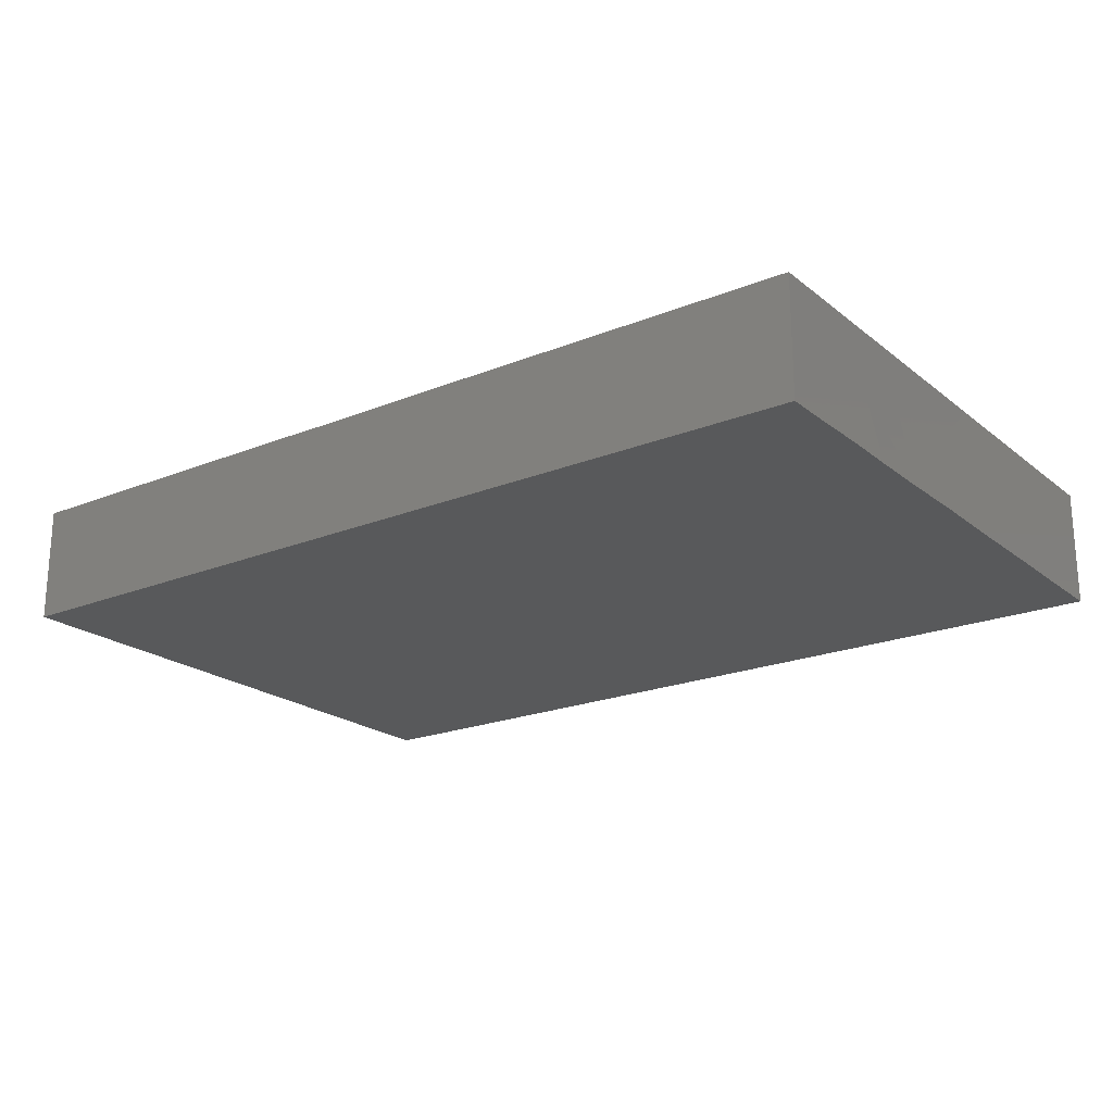
<metadata>
{"format":"stl","ext":"stl","renderer":"f3d","projection":"perspective","resolution":1024,"background":"white","views":[{"elev":-20.9,"azim":-144.1,"up":"+Z"}]}
</metadata>
<code>
# stl→obj: 384 verts, 764 faces
v -0.04516 -0.03143 -0.01283
v -0.03913 -0.0136 -0.01283
v -0.02897 -0.01439 -0.01283
v -0.09855 0.003375 -0.01269
v -0.08893 0.01083 -0.01283
v -0.08903 -0.002784 -0.01283
v 0.0188 0.05237 0.01283
v 0.008493 0.04255 0.01283
v 0.02552 0.03859 0.01283
v 0.09855 0.02359 -0.01283
v 0.09855 0.03758 -0.01283
v 0.09855 0.02812 0.0003843
v 0.08749 0.03629 0.01283
v 0.0746 0.03894 0.01283
v 0.07644 0.02553 0.01283
v 0.03149 0.05066 0.01283
v 0.02548 0.06474 0.01283
v 0.08103 0.05339 -0.01283
v 0.06485 0.03975 -0.01283
v 0.06195 0.05156 -0.01283
v -0.02535 0.06474 -0.01283
v -0.03656 0.06472 -0.01283
v -0.03276 0.06474 -0.001167
v 0.09855 0.04249 0.01283
v 0.08183 0.04848 0.01283
v -0.03425 -0.03113 0.01283
v -0.02303 -0.02663 0.01283
v -0.02936 -0.01574 0.01283
v 0.04459 -0.05524 0.01283
v 0.03433 -0.05104 0.01283
v 0.03732 -0.06474 0.01283
v -0.07644 0.008511 0.01283
v -0.06758 0.01657 0.01283
v -0.0746 0.02405 0.01283
v -0.01086 0.06474 -0.01283
v -0.01193 0.06474 -0.002777
v 0.04254 0.06474 -0.01283
v 0.04067 0.06474 0.006062
v 0.04849 0.06474 -0.001376
v -0.04247 0.02553 0.01283
v -0.04247 0.008511 0.01283
v -0.03406 0.01724 0.01283
v -0.02141 0.04742 -0.01283
v -0.004289 0.03885 -0.01283
v -0.01492 0.03658 -0.01283
v 0.08527 0.006354 -0.01283
v 0.09084 0.01654 -0.01283
v 0.09855 0.01133 -0.01283
v 0.03046 0.06474 0.0001435
v -0.06795 0.05365 0.01283
v -0.05862 0.06474 0.01283
v -0.07644 0.06474 0.01283
v -0.07165 0.06474 -0.003975
v -0.08749 0.06474 -0.01283
v -0.08149 0.06474 0.004489
v 0.08512 0.06474 -0.01283
v 0.07169 0.06474 -0.01283
v 0.01584 0.06474 -5.608e-05
v 0.02275 0.06474 -0.01283
v -0.01677 -0.0343 0.01283
v -0.01034 -0.02585 0.01283
v -0.08767 0.0444 0.01283
v -0.09855 0.03742 0.01283
v -0.08245 0.03397 0.01283
v -0.09855 0.02722 0.01283
v 0.001077 0.05092 0.01283
v 0.05945 0.06474 -0.01283
v 0.07129 -0.06474 0.01283
v 0.08346 -0.06474 0.01283
v 0.07331 -0.05396 0.01283
v -0.08957 -0.05486 -0.01283
v -0.08884 -0.03685 -0.01283
v -0.0793 -0.04926 -0.01283
v 0.05617 -0.04936 -0.01283
v 0.03732 -0.06474 -0.01283
v 0.03852 -0.04631 -0.01283
v 0.02861 -0.05659 -0.01283
v -0.03894 -0.06474 -0.002818
v -0.05169 -0.06474 -0.001336
v -0.04762 -0.06474 -0.01283
v -0.09855 0.053 -0.000979
v -0.09855 0.06474 0.01283
v -0.09855 0.06474 0
v -0.09855 0.04945 0.01283
v -0.08119 0.02078 -0.01283
v -0.08987 0.02575 -0.01283
v -0.07279 0.03133 -0.01283
v -0.0773 -0.06474 0.01283
v -0.09855 -0.06474 0.01283
v -0.08322 -0.06474 0.003077
v -0.09855 -0.06474 0
v 0.007669 0.04612 -0.01283
v 0.04759 -0.03741 -0.01283
v 0.043 -0.02647 -0.01283
v 0.05708 -0.02791 -0.01283
v 0.06496 0.03246 0.01283
v 0.03022 -0.03574 -0.01283
v 0.09855 -0.06474 0.01283
v 0.08879 -0.06474 0.0003209
v 0.09855 -0.06474 0.001859
v 0.0786 -0.02043 -0.01283
v 0.07151 -0.03054 -0.01283
v 0.06499 -0.02187 -0.01283
v 0.08024 -0.06474 -0.003421
v -0.0895 0.008027 0.01283
v -0.08517 0.01789 0.01283
v -0.09855 0.01702 0.01283
v -0.08756 -0.06474 -0.01283
v -0.05382 0.002889 -0.01283
v -0.0657 0.004158 -0.01283
v -0.05501 0.0128 -0.01283
v 0.0188 -0.04839 -0.01283
v -0.0006402 0.01954 0.01283
v -0.01721 0.01736 0.01283
v -0.0003925 0.004658 0.01283
v -0.06387 -0.03768 -0.01283
v -0.04624 -0.04843 -0.01283
v -0.0636 -0.04738 -0.01283
v -0.05591 -0.05602 -0.01283
v -0.06828 -0.01053 -0.01283
v -0.0543 -0.02334 -0.01283
v -0.06667 -0.02822 -0.01283
v 0.01739 -0.04668 0.01283
v 0.006734 -0.04166 0.01283
v 0.01058 -0.05589 0.01283
v 0.04796 0.06474 0.01283
v 0.04119 0.05799 0.01283
v 0.09855 -0.0103 -0.01283
v 0.09855 0 -0.01283
v 0.09855 -0.01047 0.0005938
v -0.0297 -0.04817 -0.01283
v -0.0403 -0.04067 -0.01283
v -0.03016 -0.0385 -0.01283
v 0.09855 -0.02425 -0.01283
v 0.08891 -0.02631 -0.01283
v 0.09067 -0.01569 -0.01283
v 0.05892 0.06474 -0.003781
v 0.07155 0.06474 0.001769
v -0.07613 -0.04387 0.01283
v -0.06688 -0.03549 0.01283
v -0.08582 -0.03244 0.01283
v 0.0548 0.03092 -0.01283
v 0.0364 0.02114 -0.01283
v 0.02864 0.02932 -0.01283
v -0.02178 0.06474 0.01283
v -0.003274 0.06474 0.01283
v -0.02221 0.06474 0.003241
v -0.07782 -0.06474 -0.01283
v -0.07425 -0.03954 -0.01283
v 0.08363 -0.03539 -0.01283
v 0.08137 -0.05091 -0.01283
v 0.07201 -0.04888 -0.01283
v 0.01291 -0.004873 -0.01283
v 0.02859 -0.002432 -0.01283
v 0.02687 -0.01447 -0.01283
v -0.06435 0.02014 -0.01283
v -0.05467 0.02925 -0.01283
v 0.004061 0.06474 -0.002098
v 0.01379 0.06461 0.01283
v 0.02058 -0.02659 -0.01283
v 0.02081 -0.03828 -0.01283
v -0.09855 -0.001737 -0.000241
v -0.09855 -0.02362 -0.005951
v -0.005065 -0.02109 -0.01283
v -0.01312 -0.03136 -0.01283
v -0.02175 -0.02195 -0.01283
v 0.09855 -0.0279 0.01283
v 0.09855 -0.03701 0.002659
v 0.09855 -0.02481 0.004007
v 0.04247 0.02553 0.01283
v 0.04115 0.04239 0.01283
v 0.09855 -0.06474 -0.0128
v 0.05091 0.05101 -0.01283
v 0.03815 0.0389 -0.01283
v 0.04158 0.05296 -0.01283
v -0.06291 -0.06474 -0.001929
v -0.09855 -0.05365 0.01283
v -0.09855 -0.04381 0.01283
v -0.09855 -0.04955 -0.01283
v -0.03072 0.01877 -0.01283
v -0.0223 0.02934 -0.01283
v -0.01327 0.02104 -0.01283
v 0.07049 0.05247 0.01283
v 0.0495 0.05253 0.01283
v 0.06269 0.04176 0.01283
v 0.04909 -0.004054 -0.01283
v 0.06485 -0.003012 -0.01283
v 0.05804 -0.01399 -0.01283
v -0.06152 -0.06474 0.01283
v -0.03023 -0.004757 -0.01283
v -0.01877 -0.003486 -0.01283
v 0.02478 0.05463 -0.01283
v 0.01684 0.04858 -0.01283
v -0.03023 0.05482 -0.01283
v 0.09855 0.01847 -0.003642
v 0.07644 -0.02553 0.01283
v 0.06849 -0.04321 0.01283
v 0.08627 -0.03366 0.01283
v -0.06501 -0.06474 -0.01283
v 0.02033 -0.06474 -0.01283
v -0.00515 -0.06474 -0.01283
v 0.01107 -0.05761 -0.01283
v -0.01335 -0.04853 -0.01283
v 0.03867 0.002873 -0.01283
v -0.002149 0.0288 -0.01283
v -0.05096 0.06474 -0.01283
v -0.06537 0.06474 0.004795
v -0.052 0.06474 0.0009697
v 0.08623 0.02557 -0.01283
v -0.01351 -0.01321 -0.01283
v -0.03063 -0.06474 0.01283
v -0.04928 -0.06474 0.01283
v -0.02214 -0.06474 -0.01283
v 0.003922 -0.04789 -0.01283
v -0.07269 0.04631 -0.01283
v -0.06298 0.03963 -0.01283
v -0.03061 0.03784 -0.01283
v -0.04636 0.03878 -0.01283
v -0.02032 0.009626 -0.01283
v 0.09855 0.06474 0.001385
v 0.08718 0.06474 0.01283
v 0.09855 0.06474 0.01283
v 0.0551 0.004785 -0.01283
v 0.07365 0.03553 -0.01283
v 0.01764 -0.03357 0.01283
v -0.0798 0.00413 -0.01283
v 0.0543 -0.06474 -0.01283
v 0.05467 -0.06474 0.002226
v 0.01186 -0.01782 -0.01283
v 0.002335 -0.01302 -0.01283
v -0.03936 -0.05699 -0.01283
v 0.01062 -0.02754 -0.01283
v 0.07882 0.06474 -0.005097
v -0.05096 0 0.01283
v -0.05945 0.008511 0.01283
v -0.05086 0.01716 0.01283
v -0.0316 0.06474 0.01283
v -0.04247 0.06474 0.01283
v -0.03265 0.05269 0.01283
v -0.008796 -0.008037 0.01283
v 0.00473 -0.01569 0.01283
v 0.07027 0.02265 -0.01283
v 0.06003 0.01577 -0.01283
v -0.06223 0.06474 -0.01283
v 0.08749 -0.06474 -0.01283
v 0.005842 0.03705 -0.01283
v 0.01509 0.02935 -0.01283
v 0.008493 0.02078 -0.01283
v 0.01833 0.02914 0.01283
v 0.02832 0.008749 0.01283
v 0.06424 -0.03966 -0.01283
v 0.008493 0.06474 -0.01283
v -0.009836 0.01004 -0.01283
v -0.0008488 0.01406 -0.01283
v -0.002373 -0.002378 -0.01283
v 0.03093 -0.02418 -0.01283
v 0.04067 -0.01454 -0.01283
v 0.06396 -0.06474 -0.004746
v 0.07116 -0.06474 0.002667
v -0.07562 -0.02291 0.01283
v -0.09855 -0.02541 0.01283
v 0.08671 -0.05376 0.01283
v 0.09044 -0.04351 0.01283
v 0.07363 -0.06474 -0.01283
v -0.003627 -0.03928 -0.01283
v -0.0176 -0.0171 0.01283
v 0.09851 -0.05203 0.01283
v 0.09855 -0.04315 -0.01283
v -0.0503 -0.04909 0.01283
v -0.03465 -0.04672 0.01283
v -0.0435 -0.03878 0.01283
v 0.09855 0.01356 0.01283
v 0.09855 0.03064 0.01278
v 0.06047 0.02271 0.01283
v 0.05093 0.01694 0.01283
v 0.05911 0.009147 0.01283
v 0.007538 0.005684 -0.01283
v 0.09855 -0.05365 -0.01283
v 0.02636 0.04388 -0.01283
v -0.07864 0.05364 0.01283
v -0.02512 0.04303 0.01283
v -0.01706 0.03392 0.01283
v -0.008342 0.04206 0.01283
v -0.01055 0.05525 0.01283
v -0.05218 0.03537 0.01283
v -0.06023 0.02283 0.01283
v -0.08687 0.06474 0.01283
v 0.0543 -0.06474 0.01283
v 0.09855 0.06474 -0.01283
v 0.09855 0.05127 -0.01283
v 0.0001383 0.03329 0.01283
v 0.06906 -0.01166 -0.01283
v 0.09855 0.0009019 0.003604
v -0.05023 0.05392 0.01283
v 0.02596 -0.04196 0.01283
v -0.09855 0.03772 0.0006499
v -0.08195 -0.0145 -0.01283
v -0.08027 -0.02805 -0.01283
v 0.09855 -0.008511 0.01283
v 0.06824 -0.0006414 0.01283
v 0.07644 0.008511 0.01283
v -0.09855 -0.06474 -0.01283
v 0.09855 0.05351 0.01283
v -0.06847 0.03488 0.01283
v 0.08633 0.01606 0.01283
v 0.07511 0.06474 0.01283
v 0.0642 0.06474 0.01283
v 0.01647 0.01076 0.01283
v 0.05945 -0.05482 0.01283
v 0.05141 -0.04717 0.01283
v -0.04131 0.01088 -0.01283
v -0.06771 -0.01634 0.01283
v -0.05945 -0.008511 0.01283
v -0.08366 0.04219 -0.01283
v 0.07972 0.01621 -0.01283
v -0.02298 -0.006551 0.01283
v 0.04247 -0.04255 0.01283
v -0.03397 0.03404 0.01283
v -0.04247 0.04255 0.01283
v 0.00317 -0.06474 0.01283
v 0.02033 -0.06474 0.01283
v 0.03003 0.01192 -0.01283
v -0.0445 0.02012 -0.01283
v 0.04247 0.008511 0.01283
v 0.06986 0.008538 -0.01283
v 0.003765 -0.06474 0.0009297
v -0.01321 -0.06474 0.001726
v 0.0094 -0.02698 0.01283
v 0.0776 -0.003781 -0.01283
v -0.0335 -0.001452 0.01283
v -0.05318 0.04826 -0.01283
v -0.042 0.05413 -0.01283
v 0.02555 -0.007434 0.01283
v 0.02548 -0.02553 0.01283
v 0.04193 -0.02508 0.01283
v 0.05945 -0.008511 0.01283
v -0.02494 -0.05613 0.01283
v -0.07748 0.06474 -0.01283
v -0.06267 0.05197 -0.01283
v -0.08093 0.05462 -0.01283
v -0.007291 -0.05677 0.01283
v -0.01364 -0.06474 0.01283
v 0.08773 -0.007719 0.01283
v -0.02548 0.02553 0.01283
v 0.06795 -0.01702 0.01283
v 0.05945 -0.02553 0.01283
v 0.05096 -0.03404 0.01283
v 0.05096 0.03404 0.01283
v 0.04621 0.01227 -0.01283
v -0.0602 0.04433 0.01283
v 0 -0.02553 0.01283
v 0.08727 -0.01747 0.01283
v -0.09049 0.04902 -0.01283
v 0.07644 -0.008511 0.01283
v -0.07595 -0.009037 0.01283
v 0.09855 0.04088 -0.0003037
v 0.02939 -0.06474 -0.004893
v 0.03778 -0.06474 0.0006649
v -0.07052 -0.06474 0.005735
v 0.01035 -0.00294 0.01283
v 0.09855 0.05532 -0.002461
v 0.06399 -0.05648 -0.01283
v -0.0653 -0.04725 0.01283
v 0.04247 -0.008511 0.01283
v -0.008306 -0.04327 0.01283
v -0.04377 -0.009018 0.01283
v -0.09855 -0.008511 0.01283
v 0.01719 0.0122 -0.01283
v 0.0868 -0.006379 -0.01283
v -0.04138 -0.02146 0.01283
v -0.04902 -0.0307 0.01283
v 0.03397 -0.03404 0.01283
v -0.0255 -0.04175 0.01283
v -0.09855 0.04203 -0.01269
v -0.09855 0.06474 -0.01283
v -0.09855 -0.03758 -0.01276
v 0.02154 -0.06474 0.001623
v -0.09855 -0.01389 -0.01283
v 0.03477 0.0001134 0.01283
v -0.07246 -0.05604 0.01283
v 0.01196 -0.06474 -0.005827
v -0.09855 0.03072 -0.01283
v -0.09849 0.01799 -0.01283
v -0.09855 0.05406 -0.01283
f 1 2 3
f 4 5 6
f 7 8 9
f 10 11 12
f 13 14 15
f 16 17 7
f 18 19 20
f 21 22 23
f 24 25 13
f 26 27 28
f 29 30 31
f 32 33 34
f 35 21 36
f 37 38 39
f 40 41 42
f 43 44 45
f 46 47 48
f 49 17 38
f 50 51 52
f 53 54 55
f 56 18 57
f 17 49 58
f 59 58 49
f 27 60 61
f 62 63 64
f 63 65 64
f 7 66 8
f 18 20 57
f 67 57 20
f 68 69 70
f 71 72 73
f 74 75 76
f 77 76 75
f 78 79 80
f 81 82 83
f 82 81 84
f 85 86 87
f 88 89 90
f 91 90 89
f 35 92 44
f 93 94 95
f 96 15 14
f 76 97 93
f 98 99 100
f 101 102 103
f 104 99 69
f 105 106 107
f 108 90 91
f 109 110 111
f 76 112 97
f 77 112 76
f 113 114 115
f 116 117 118
f 118 117 119
f 120 121 122
f 123 124 125
f 126 38 17
f 127 126 17
f 128 129 130
f 131 132 133
f 134 135 136
f 57 137 138
f 74 76 93
f 139 140 141
f 142 143 144
f 145 146 147
f 120 2 121
f 2 120 109
f 73 118 148
f 73 149 118
f 150 151 152
f 153 154 155
f 156 87 157
f 158 159 58
f 160 97 161
f 162 4 163
f 164 165 166
f 167 168 169
f 16 170 171
f 121 116 122
f 100 99 172
f 173 67 20
f 174 175 173
f 174 173 142
f 80 79 176
f 177 178 179
f 180 181 182
f 181 45 182
f 183 184 185
f 49 38 37
f 186 187 188
f 176 79 189
f 190 191 3
f 183 14 25
f 59 192 193
f 149 116 118
f 194 22 21
f 169 134 130
f 10 12 195
f 196 197 198
f 80 199 119
f 200 201 202
f 75 200 77
f 203 131 133
f 204 155 154
f 205 45 44
f 206 207 208
f 11 10 209
f 16 9 170
f 3 191 210
f 211 212 78
f 201 213 214
f 87 215 216
f 120 110 109
f 3 166 133
f 194 217 218
f 180 182 219
f 190 180 219
f 48 10 195
f 220 221 222
f 223 187 186
f 224 18 11
f 123 225 124
f 85 156 226
f 157 111 156
f 31 227 228
f 229 230 153
f 231 131 213
f 232 160 161
f 233 221 56
f 102 95 103
f 234 41 235
f 157 87 216
f 41 40 236
f 237 238 239
f 165 133 166
f 240 61 241
f 242 243 142
f 207 244 53
f 104 245 99
f 244 207 206
f 246 247 248
f 170 249 250
f 251 102 152
f 58 59 252
f 253 254 255
f 256 257 94
f 251 95 102
f 214 213 203
f 219 253 191
f 184 126 127
f 255 191 253
f 228 258 259
f 141 260 261
f 39 137 37
f 67 37 137
f 197 262 263
f 35 43 194
f 264 259 258
f 104 259 264
f 203 165 265
f 22 206 23
f 139 141 178
f 240 266 61
f 267 268 168
f 269 270 271
f 272 12 273
f 274 275 276
f 254 277 255
f 32 234 235
f 257 256 155
f 153 230 255
f 14 183 185
f 158 36 146
f 151 268 278
f 262 267 263
f 262 98 267
f 247 279 144
f 84 62 280
f 281 282 283
f 281 283 284
f 74 227 75
f 285 286 40
f 84 287 82
f 29 31 288
f 236 286 235
f 278 172 245
f 289 290 56
f 291 249 8
f 66 159 146
f 188 187 292
f 129 195 293
f 116 132 117
f 174 144 279
f 66 284 283
f 294 51 50
f 295 225 123
f 52 53 55
f 207 53 52
f 296 65 63
f 297 122 298
f 158 58 252
f 290 11 18
f 130 293 299
f 300 301 276
f 301 274 276
f 302 71 108
f 222 221 303
f 286 285 304
f 235 41 236
f 305 273 13
f 221 138 306
f 238 206 208
f 48 195 129
f 207 51 208
f 137 126 307
f 16 171 127
f 141 261 178
f 254 253 182
f 30 295 123
f 271 140 269
f 308 249 113
f 309 197 310
f 198 197 263
f 237 145 147
f 121 2 1
f 109 311 190
f 312 140 313
f 212 270 269
f 86 314 87
f 315 47 46
f 266 316 28
f 310 317 29
f 113 282 114
f 40 318 319
f 25 221 306
f 1 133 132
f 320 321 125
f 221 24 303
f 149 298 122
f 92 279 247
f 321 31 30
f 322 204 154
f 181 180 323
f 324 275 170
f 190 3 2
f 311 180 190
f 315 46 325
f 201 326 327
f 58 159 17
f 225 328 124
f 301 15 274
f 187 325 329
f 142 19 224
f 260 140 312
f 135 134 268
f 86 85 5
f 283 282 291
f 41 114 42
f 330 114 41
f 9 8 249
f 7 159 66
f 331 206 332
f 265 214 203
f 328 333 241
f 334 335 333
f 277 153 255
f 336 300 276
f 148 108 71
f 153 155 229
f 264 258 227
f 104 264 245
f 213 80 231
f 78 80 213
f 157 218 323
f 337 212 211
f 337 270 212
f 338 339 340
f 309 288 68
f 176 148 199
f 341 342 320
f 299 272 343
f 64 65 106
f 114 282 344
f 345 336 346
f 33 32 235
f 218 331 332
f 315 209 47
f 42 114 344
f 103 188 292
f 160 229 155
f 323 311 111
f 111 311 109
f 65 107 106
f 347 317 310
f 317 347 335
f 335 347 346
f 252 92 35
f 171 170 348
f 197 346 347
f 197 347 310
f 349 223 204
f 186 204 223
f 349 142 243
f 223 349 243
f 43 35 44
f 332 22 194
f 275 274 348
f 348 274 96
f 350 50 280
f 304 350 280
f 46 48 129
f 328 334 333
f 241 351 328
f 268 134 169
f 106 34 64
f 304 64 34
f 198 352 196
f 314 353 340
f 354 196 352
f 354 352 343
f 272 305 301
f 305 15 301
f 260 312 355
f 356 273 12
f 321 357 358
f 356 24 273
f 302 108 91
f 174 142 144
f 342 341 337
f 285 40 319
f 70 262 197
f 22 332 206
f 35 36 252
f 158 252 36
f 283 8 66
f 283 291 8
f 93 251 74
f 251 93 95
f 229 232 230
f 100 278 267
f 249 170 9
f 179 302 91
f 359 90 148
f 323 180 311
f 323 218 217
f 18 224 19
f 16 7 9
f 170 275 348
f 115 240 360
f 289 361 290
f 74 251 152
f 74 152 362
f 282 318 344
f 184 171 348
f 281 318 282
f 267 98 100
f 289 56 221
f 11 209 224
f 140 139 363
f 364 276 324
f 60 365 351
f 44 92 246
f 339 244 206
f 88 90 359
f 34 106 32
f 105 32 106
f 67 137 57
f 88 139 177
f 139 178 177
f 330 41 366
f 239 294 319
f 28 316 330
f 15 305 13
f 61 351 241
f 297 120 122
f 64 280 62
f 206 237 23
f 280 64 304
f 238 237 206
f 241 333 360
f 51 238 208
f 232 161 112
f 97 160 256
f 231 80 117
f 119 117 80
f 124 328 351
f 355 367 261
f 281 319 318
f 239 319 281
f 34 286 304
f 247 368 248
f 331 339 206
f 85 87 156
f 290 18 56
f 214 232 112
f 183 307 184
f 135 268 150
f 369 128 136
f 47 209 10
f 10 48 47
f 124 351 365
f 210 166 3
f 239 238 294
f 370 140 371
f 252 59 193
f 37 192 59
f 314 340 215
f 111 110 156
f 221 25 24
f 114 240 115
f 240 114 316
f 171 184 127
f 308 115 360
f 125 341 320
f 321 30 125
f 333 335 364
f 368 154 153
f 332 194 218
f 84 63 62
f 148 71 73
f 176 189 359
f 330 366 28
f 107 367 105
f 28 366 370
f 61 60 351
f 308 333 250
f 228 227 258
f 364 336 276
f 295 30 317
f 317 372 295
f 312 313 355
f 346 336 364
f 355 313 32
f 217 43 45
f 45 181 217
f 205 182 45
f 373 26 270
f 102 101 150
f 268 151 150
f 101 135 150
f 101 136 135
f 213 327 211
f 31 321 358
f 270 337 373
f 41 234 366
f 124 365 341
f 108 148 90
f 373 341 365
f 78 213 211
f 314 86 374
f 263 267 167
f 5 85 226
f 69 68 259
f 190 2 109
f 217 181 323
f 229 160 232
f 172 99 245
f 54 83 287
f 82 287 83
f 257 186 188
f 12 272 195
f 272 293 195
f 24 361 303
f 151 264 152
f 309 70 197
f 248 254 205
f 309 68 70
f 327 342 211
f 98 69 99
f 269 363 212
f 363 189 212
f 95 94 257
f 373 337 341
f 146 159 158
f 93 97 94
f 256 94 97
f 267 278 268
f 84 374 296
f 322 154 368
f 255 210 191
f 24 356 361
f 147 23 237
f 140 260 141
f 299 167 130
f 260 355 261
f 280 50 52
f 370 313 140
f 304 285 350
f 294 50 350
f 272 273 305
f 299 352 167
f 288 31 228
f 167 267 168
f 130 167 169
f 81 83 375
f 72 376 298
f 88 359 189
f 321 320 377
f 295 334 225
f 372 334 295
f 98 262 69
f 279 193 192
f 372 317 335
f 184 307 126
f 21 23 147
f 378 376 163
f 354 345 196
f 167 352 198
f 138 233 57
f 38 126 137
f 341 125 124
f 101 103 292
f 26 370 371
f 234 313 366
f 306 138 307
f 307 138 137
f 79 212 189
f 40 344 318
f 272 299 293
f 248 277 254
f 334 328 225
f 335 334 372
f 101 369 136
f 361 356 290
f 11 290 356
f 345 354 300
f 306 307 183
f 364 379 333
f 256 160 155
f 373 365 60
f 333 308 360
f 263 167 198
f 33 286 34
f 285 319 350
f 294 350 319
f 324 276 275
f 265 165 232
f 368 247 144
f 278 100 172
f 322 368 143
f 199 80 176
f 143 368 144
f 54 287 55
f 338 54 53
f 302 179 71
f 183 25 306
f 280 287 84
f 348 96 185
f 303 220 222
f 361 220 303
f 245 151 278
f 238 51 294
f 70 69 262
f 259 288 228
f 308 113 115
f 325 46 329
f 359 148 176
f 194 21 35
f 89 88 177
f 358 75 227
f 88 380 139
f 266 28 27
f 173 175 37
f 289 220 361
f 182 253 219
f 129 293 130
f 289 221 220
f 343 352 299
f 246 248 205
f 330 316 114
f 42 344 40
f 142 224 242
f 316 266 240
f 185 96 14
f 326 201 381
f 368 153 277
f 257 204 186
f 366 313 370
f 227 74 362
f 325 187 223
f 243 325 223
f 382 86 383
f 91 89 177
f 56 57 233
f 273 24 13
f 161 97 112
f 308 250 249
f 243 242 325
f 325 242 315
f 125 30 123
f 29 309 310
f 270 26 271
f 192 37 279
f 210 230 164
f 255 230 210
f 377 200 357
f 200 377 381
f 363 139 380
f 119 199 118
f 148 118 199
f 257 155 204
f 280 52 287
f 204 322 349
f 329 369 101
f 164 230 232
f 152 102 150
f 224 209 242
f 358 357 75
f 348 185 184
f 146 36 147
f 78 212 79
f 202 201 214
f 265 232 214
f 282 113 291
f 113 249 291
f 77 200 112
f 202 112 200
f 187 329 292
f 292 329 101
f 209 315 242
f 131 117 132
f 231 117 131
f 38 137 39
f 215 339 216
f 164 232 165
f 339 331 216
f 205 44 246
f 202 214 112
f 131 203 213
f 379 324 250
f 333 379 250
f 374 353 314
f 120 226 110
f 156 110 226
f 189 380 88
f 380 189 363
f 1 116 121
f 157 323 111
f 157 216 218
f 331 218 216
f 349 143 142
f 49 37 59
f 271 26 371
f 20 19 142
f 133 165 203
f 166 210 164
f 284 145 281
f 14 13 25
f 190 219 191
f 140 271 371
f 177 179 91
f 240 241 360
f 84 81 374
f 367 163 261
f 72 298 149
f 87 314 215
f 11 356 12
f 168 268 169
f 63 84 296
f 73 72 149
f 207 52 51
f 71 179 72
f 120 297 6
f 375 54 353
f 384 375 353
f 120 6 226
f 297 378 4
f 179 178 261
f 227 362 264
f 320 342 326
f 342 327 326
f 381 320 326
f 377 320 381
f 4 378 163
f 179 376 72
f 134 136 128
f 128 369 129
f 374 81 384
f 252 193 92
f 6 297 4
f 362 152 264
f 383 162 367
f 381 201 200
f 384 353 374
f 357 200 75
f 68 288 259
f 296 382 383
f 142 173 20
f 175 279 37
f 175 174 279
f 384 81 375
f 86 5 383
f 213 201 327
f 233 138 221
f 367 107 383
f 140 363 269
f 376 179 261
f 163 376 261
f 277 248 368
f 103 95 188
f 284 146 145
f 383 5 4
f 382 374 86
f 339 215 340
f 162 383 4
f 33 235 286
f 376 297 298
f 378 297 376
f 60 27 373
f 26 373 27
f 370 26 28
f 374 382 296
f 143 349 322
f 134 128 130
f 367 32 105
f 32 313 234
f 149 122 116
f 116 1 132
f 1 3 133
f 43 217 194
f 46 129 369
f 329 46 369
f 107 65 383
f 335 346 364
f 364 324 379
f 196 346 197
f 300 354 301
f 17 16 127
f 196 345 346
f 336 345 300
f 377 357 321
f 358 227 31
f 40 286 236
f 66 146 284
f 324 170 250
f 6 5 226
f 254 182 205
f 188 95 257
f 279 92 193
f 92 247 246
f 338 244 339
f 244 338 53
f 173 37 67
f 29 317 30
f 309 29 288
f 274 15 96
f 340 353 54
f 27 61 266
f 32 367 355
f 342 337 211
f 264 151 245
f 343 301 354
f 343 272 301
f 159 7 17
f 340 54 338
f 162 163 367
f 296 383 65
f 36 21 147
f 55 287 52
f 54 375 83
f 104 69 259
f 239 145 237
f 145 239 281

</code>
